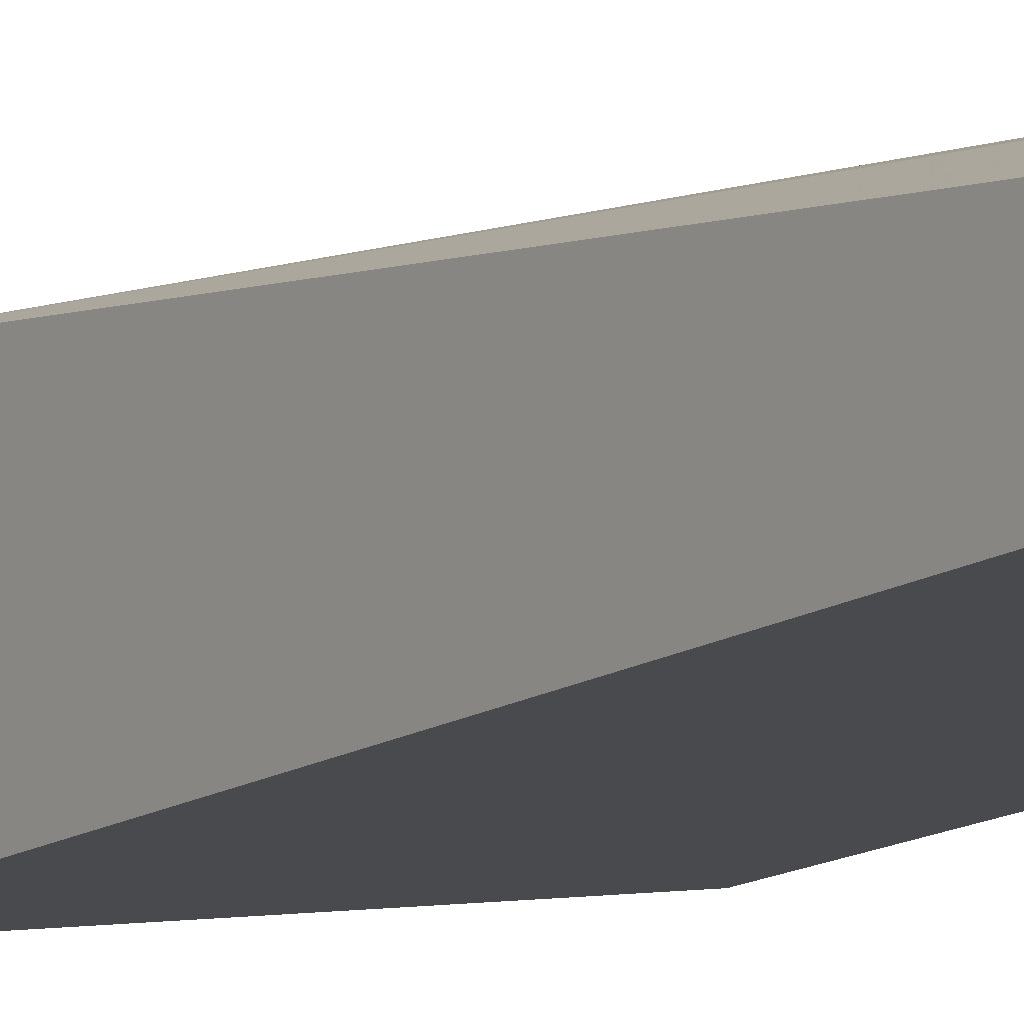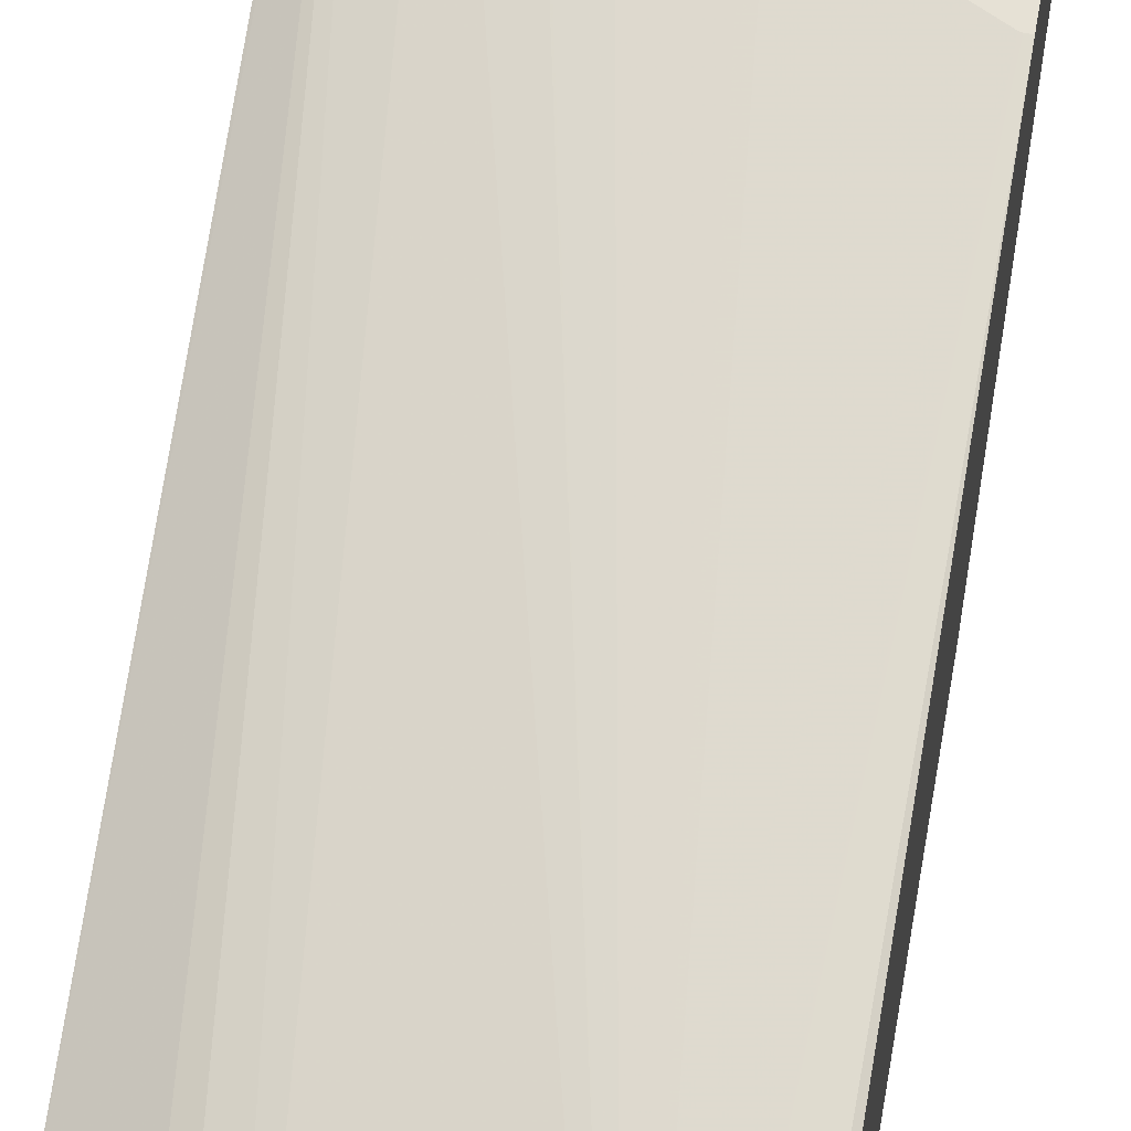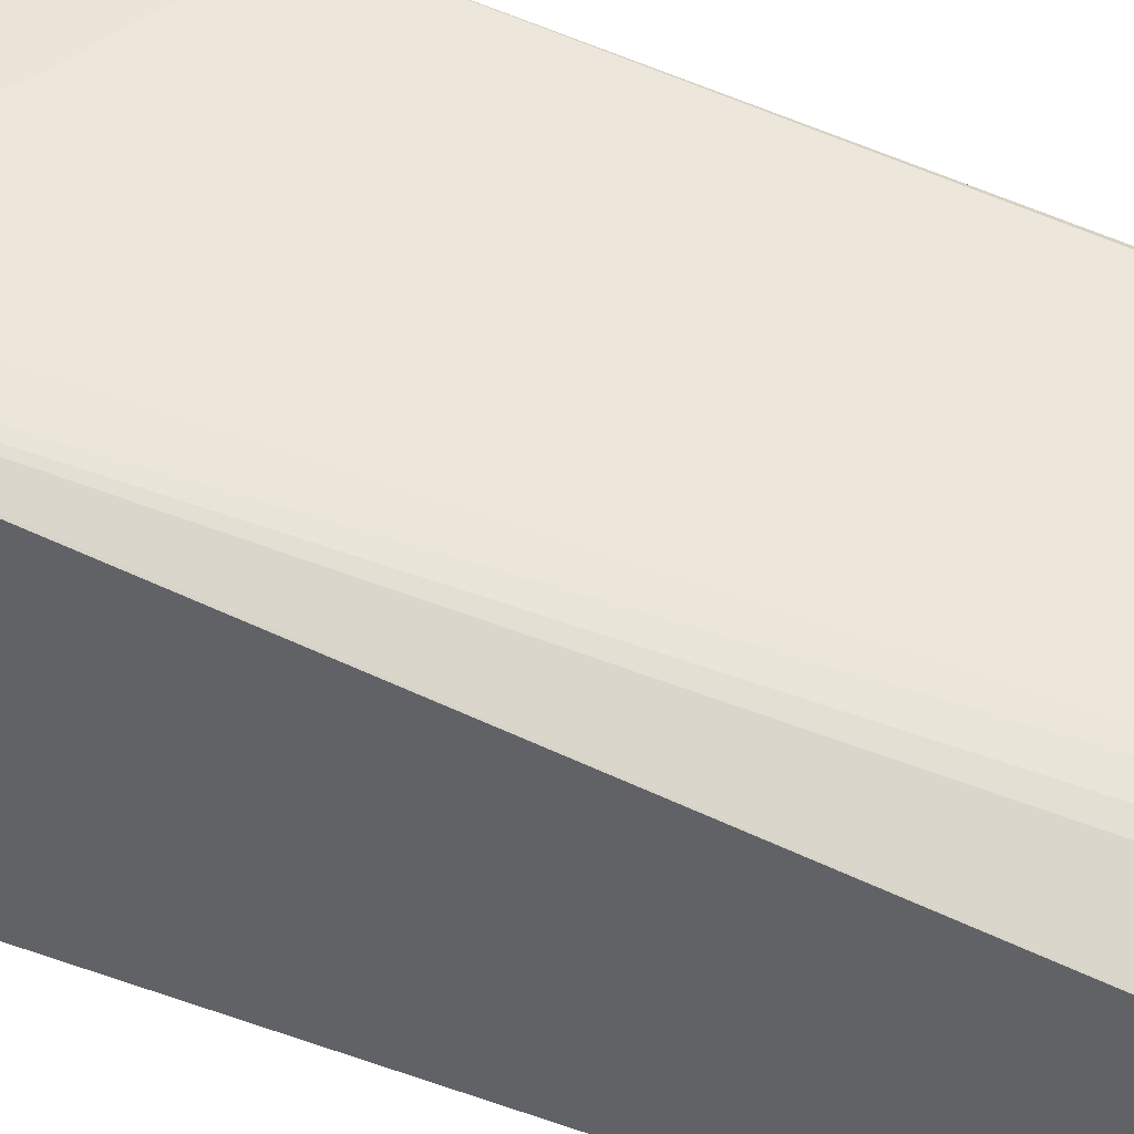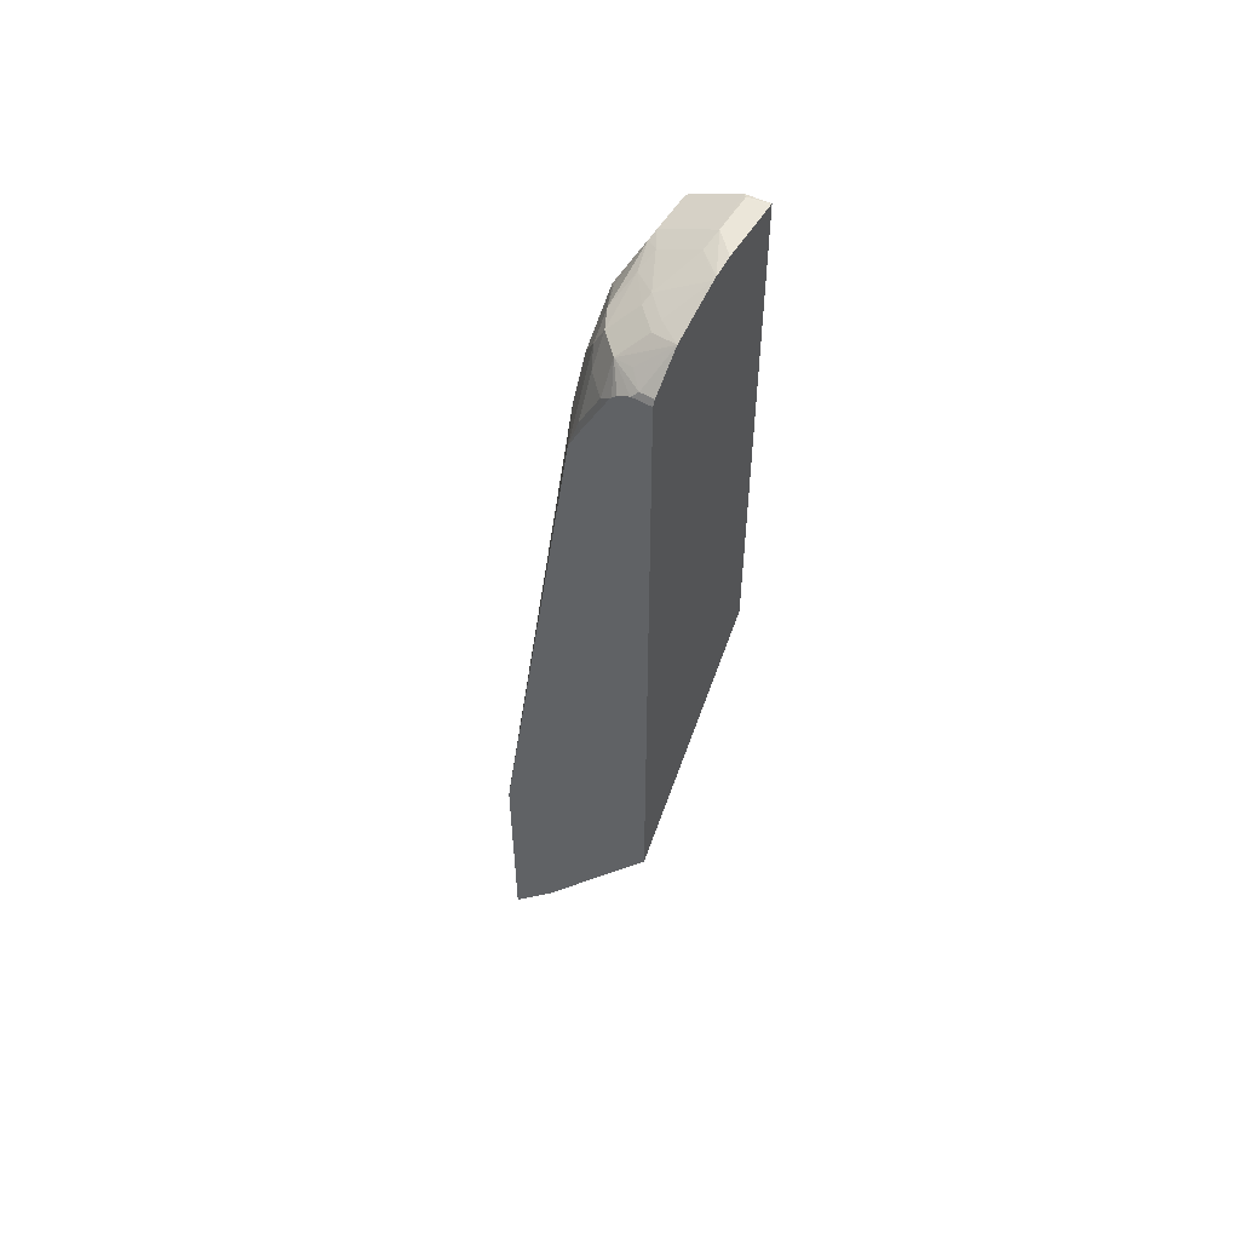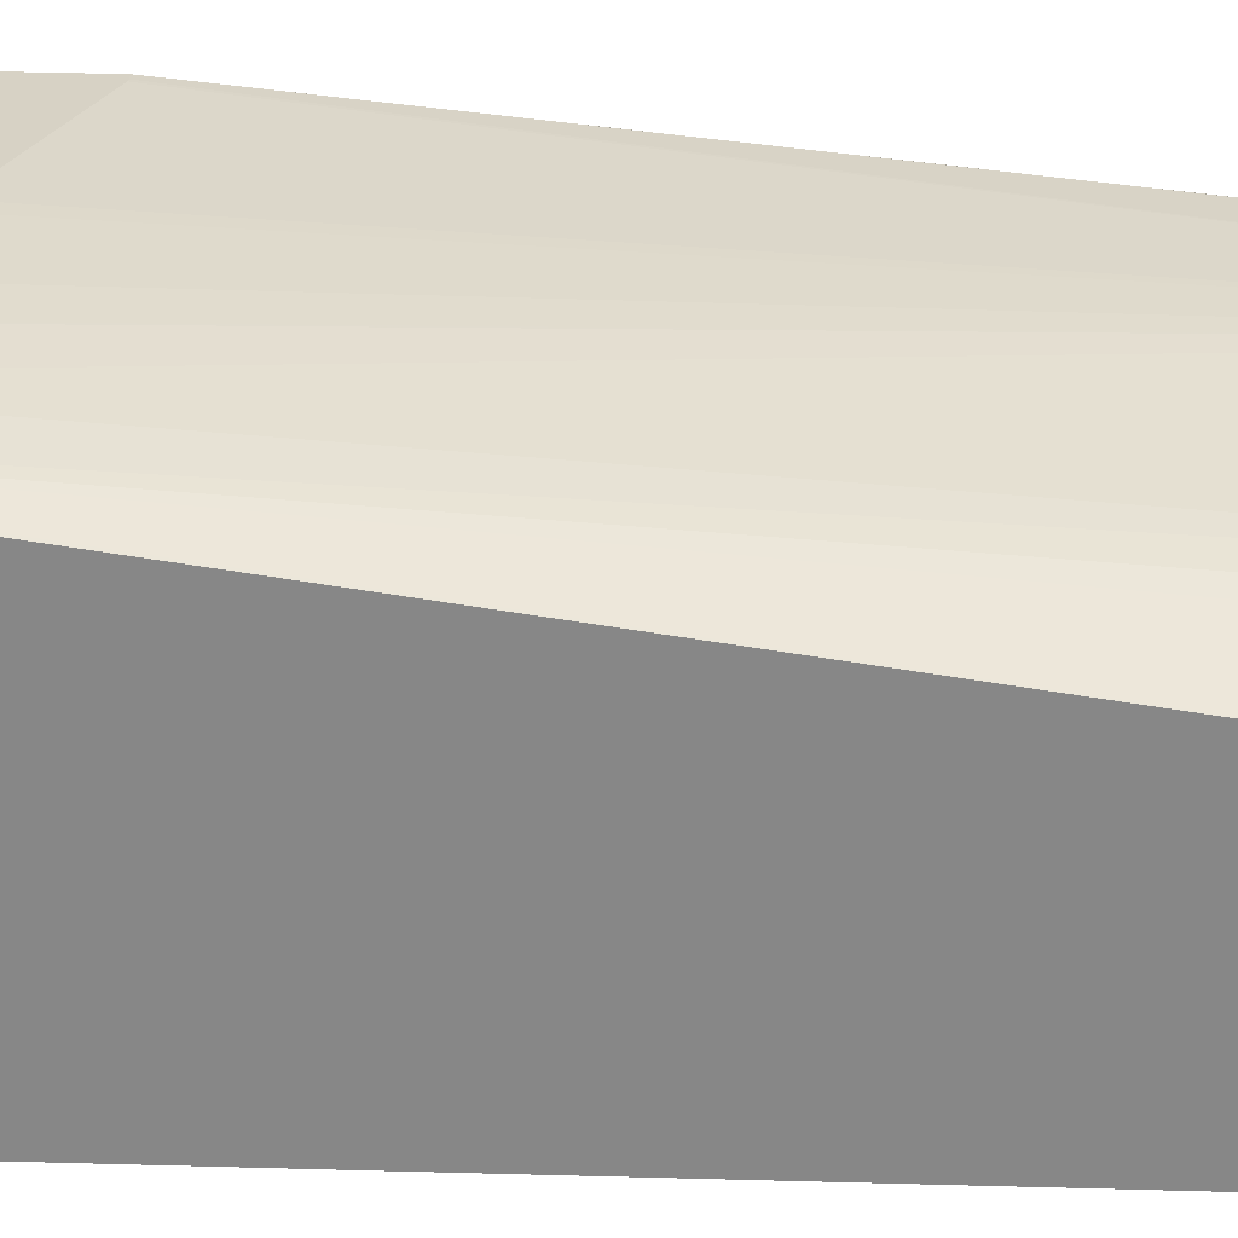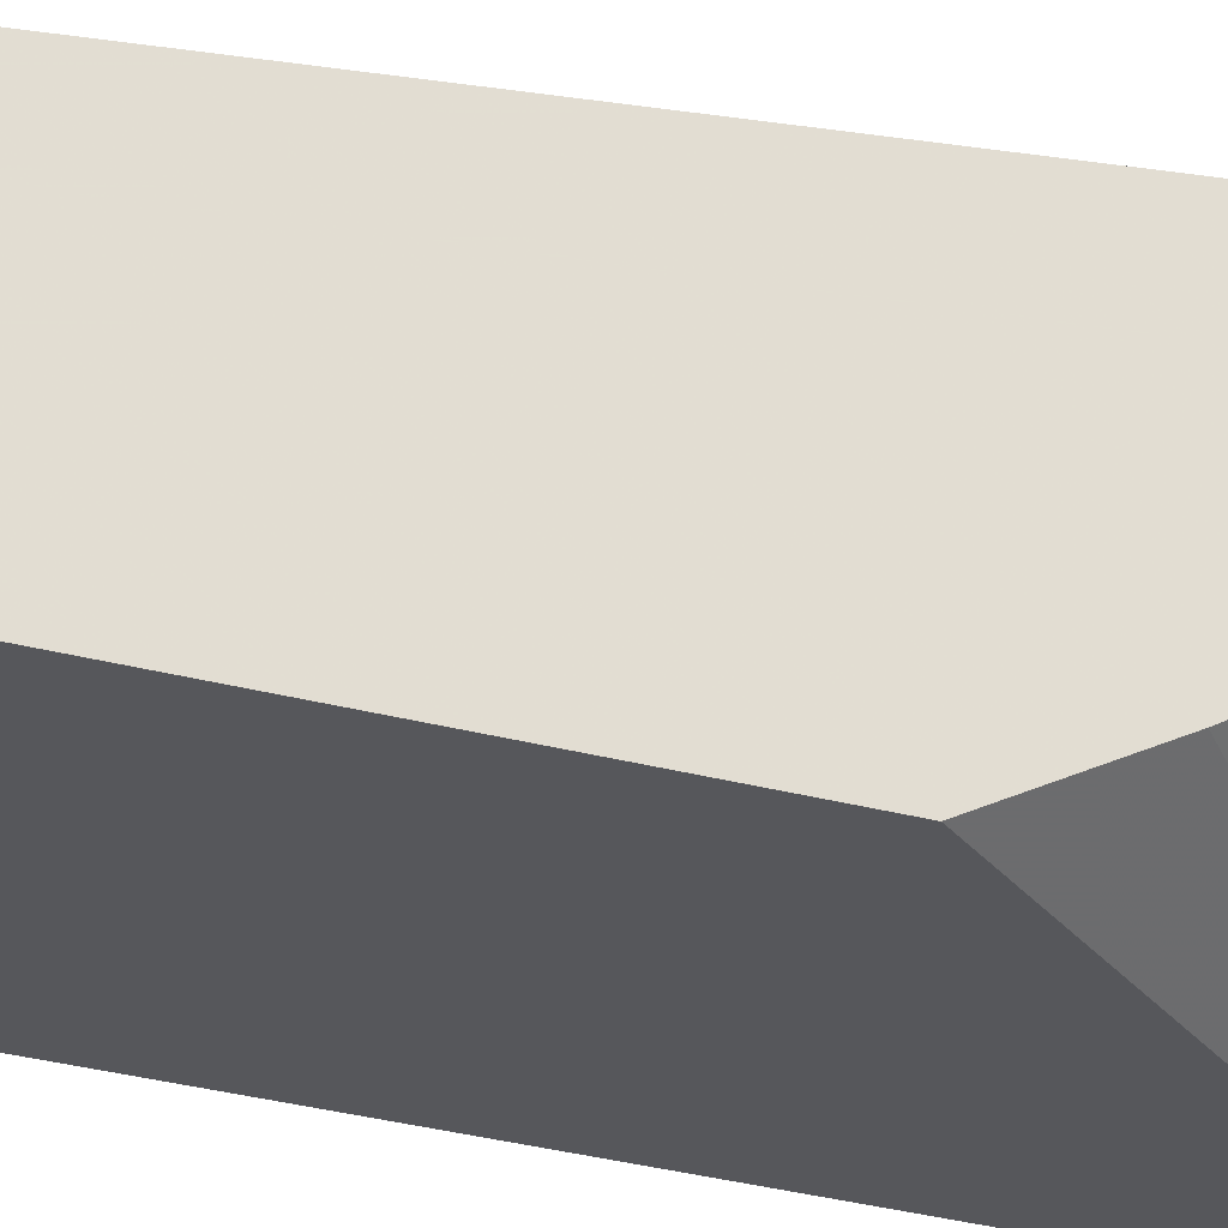
<metadata>
{"format":"obj","ext":"obj","renderer":"f3d","projection":"perspective","resolution":1024,"background":"white","views":[{"elev":-13.0,"azim":-33.6,"up":"+Y"},{"elev":64.8,"azim":9.3,"up":"+Y"},{"elev":45.1,"azim":-66.5,"up":"+Y"},{"elev":55.0,"azim":-58.9,"up":"+Z"},{"elev":27.2,"azim":-87.2,"up":"+Y"},{"elev":-27.4,"azim":66.8,"up":"+Y"}]}
</metadata>
<code>
v -0.1313 -0.08119 0.8321
v -0.1284 -0.08119 0.8379
v -0.1313 -0.06171 0.8321
v -0.1313 -0.08119 0.1327
v -0.1284 -0.06757 0.8379
v -0.09699 -0.08119 0.8674
v -0.1115 -0.03546 0.8413
v -0.1313 -0.05023 0.8263
v -0.1313 0.03569 -0.05017
v -0.1115 0.03547 -0.03033
v -0.05068 0.07601 -0.03033
v 0.02666 0.08148 0.05443
v 0.04435 0.05592 0.1192
v 0.04435 -0.04857 0.298
v 0.04435 -0.08119 0.3578
v -0.1149 -0.05405 0.8447
v -0.04406 -0.08119 0.8878
v -0.08108 -0.05829 0.8667
v -0.09123 -0.05574 0.8616
v -0.09123 -0.01519 0.8413
v -0.1284 -0.03378 0.8109
v -0.1313 -0.04405 0.8197
v -0.1216 -0.04054 0.8312
v -0.1313 -0.04539 0.8215
v -0.1313 0.08148 -0.1112
v -0.07095 0.07601 -0.05066
v -0.04055 0.08148 -0.0209
v -0.03993 0.08148 -0.02022
v 0.04435 0.08148 0.08311
v 0.04435 0.07988 0.08438
v 0.04435 0.07918 0.08497
v 0.04435 -0.08119 0.8912
v -0.04055 -0.08119 0.8889
v -0.02029 -0.05829 0.8869
v -0.06081 -0.03801 0.8667
v -0.07095 -0.03546 0.8616
v -0.04055 -0.0135 0.8582
v -0.07095 -0.005063 0.8413
v -0.09123 -0.005063 0.821
v -0.1081 -0.0135 0.8109
v -0.1313 -0.03524 0.8021
v -0.1284 -0.0135 0.7703
v -0.08083 0.08148 -0.06107
v -0.1313 0.08148 0.1227
v -0.06017 0.08148 -0.04055
v 0.04435 0.08148 0.2831
v 0.04435 -0.08117 0.892
v 0.04054 -0.08119 0.8921
v -0.02045 -0.08119 0.8921
v -1.48e-05 -0.06082 0.892
v -0.02029 -0.01774 0.8667
v -0.01014 -0.005063 0.8616
v -0.04055 0.007598 0.8312
v -0.03042 0.01519 0.821
v -0.07095 0.01519 0.7805
v -0.1115 -0.005063 0.7805
v -0.1313 -0.01497 0.7616
v -0.1313 -0.00484 0.7395
v -0.1313 -0.005174 0.7404
v -0.1302 0.08148 0.1271
v 0.04172 0.08148 0.2831
v 0.04054 0.04055 0.7095
v 0.04435 0.03864 0.7115
v 0.04054 -0.06082 0.892
v 0.04435 -0.06082 0.8905
v 0.04435 -0.05701 0.8901
v -1.48e-05 -0.02027 0.8718
v -1.48e-05 -0.006751 0.865
v -0.02029 0.01351 0.8244
v -0.02029 0.02026 0.8109
v -0.04055 0.02026 0.7907
v -0.06081 0.02026 0.7703
v -0.08108 0.02026 0.7299
v -0.09123 0.01519 0.74
v -0.1014 0.007598 0.7501
v -0.1071 0.08148 0.168
v 0.04054 0.08148 0.2828
v 0.02026 0.04055 0.7095
v 0.04435 0.02026 0.8109
v 0.04435 -0.04857 0.8859
v 0.04054 -0.02027 0.8718
v 0.04054 -0.006751 0.865
v 0.04435 0.01351 0.8244
v 0.04435 0.01478 0.8219
v -0.08108 0.08148 0.2018
v -0.02029 0.08148 0.2529
v -0.02605 0.08148 0.2491
v -0.05976 0.08148 0.2231
v -0.08004 0.08148 0.2028
v 0.04435 -0.008025 0.8656
v 0.04435 -0.006432 0.8629
v 0.04435 0.00126 0.8489
v 0.04435 0.008012 0.8354
f 38 54 55
f 42 58 59
f 42 56 58
f 40 56 42
f 38 55 39
f 39 55 56
f 42 59 57
f 39 56 40
f 44 58 60
f 50 66 67
f 46 78 62
f 46 62 63
f 47 64 48
f 47 65 64
f 48 64 50
f 48 50 49
f 50 64 66
f 51 67 68
f 38 53 54
f 46 61 78
f 38 52 53
f 20 39 40
f 37 51 52
f 51 68 52
f 20 38 39
f 20 36 37
f 21 41 22
f 21 40 42
f 21 42 57
f 21 57 41
f 22 24 23
f 25 43 26
f 26 45 27
f 26 43 45
f 32 47 48
f 33 49 50
f 33 50 34
f 34 50 67
f 34 67 51
f 34 51 35
f 35 51 37
f 35 37 36
f 37 52 38
f 52 68 69
f 82 90 91
f 52 54 53
f 68 83 69
f 69 83 84
f 69 84 70
f 70 84 79
f 70 78 71
f 71 78 72
f 72 78 76
f 76 78 85
f 77 86 78
f 78 86 87
f 78 87 88
f 78 88 89
f 78 89 85
f 80 90 82
f 80 82 81
f 20 37 38
f 82 91 92
f 82 92 93
f 82 93 83
f 68 82 83
f 67 82 68
f 67 81 82
f 66 81 67
f 54 69 70
f 54 70 55
f 55 71 72
f 55 72 73
f 55 73 74
f 55 74 56
f 55 70 71
f 56 74 75
f 56 75 58
f 52 69 54
f 58 75 74
f 60 74 73
f 60 73 72
f 60 72 76
f 61 77 78
f 62 78 70
f 62 70 79
f 62 79 63
f 64 65 66
f 66 80 81
f 58 74 60
f 18 36 19
f 13 47 32
f 17 35 18
f 3 7 8
f 4 9 10
f 4 10 11
f 4 11 12
f 4 12 13
f 4 13 14
f 4 14 15
f 5 16 7
f 5 6 16
f 6 17 18
f 6 18 19
f 6 19 7
f 6 7 16
f 7 20 40
f 7 40 21
f 7 21 22
f 7 22 23
f 7 23 8
f 7 19 36
f 3 5 7
f 7 36 20
f 2 6 5
f 1 17 6
f 1 2 5
f 1 5 3
f 1 3 8
f 1 8 24
f 1 24 22
f 1 22 41
f 1 41 57
f 1 57 59
f 1 59 58
f 18 35 36
f 1 44 25
f 1 25 9
f 1 9 4
f 1 4 15
f 1 15 32
f 1 32 48
f 1 48 49
f 1 49 33
f 1 33 17
f 1 6 2
f 8 23 24
f 1 58 44
f 9 26 10
f 13 31 30
f 13 30 29
f 13 29 46
f 13 46 63
f 13 63 79
f 13 79 84
f 13 84 83
f 13 83 93
f 13 93 92
f 13 92 91
f 13 91 90
f 13 90 80
f 13 80 66
f 13 66 65
f 13 32 15
f 13 15 14
f 17 33 34
f 17 34 35
f 9 25 26
f 12 46 29
f 12 61 46
f 13 65 47
f 12 86 77
f 10 26 11
f 12 77 61
f 11 26 27
f 11 27 28
f 12 29 30
f 12 30 31
f 12 31 13
f 12 28 27
f 12 27 45
f 11 28 12
f 12 43 25
f 12 25 44
f 12 44 60
f 12 60 76
f 12 87 86
f 12 76 85
f 12 85 89
f 12 89 88
f 12 45 43
f 12 88 87

</code>
